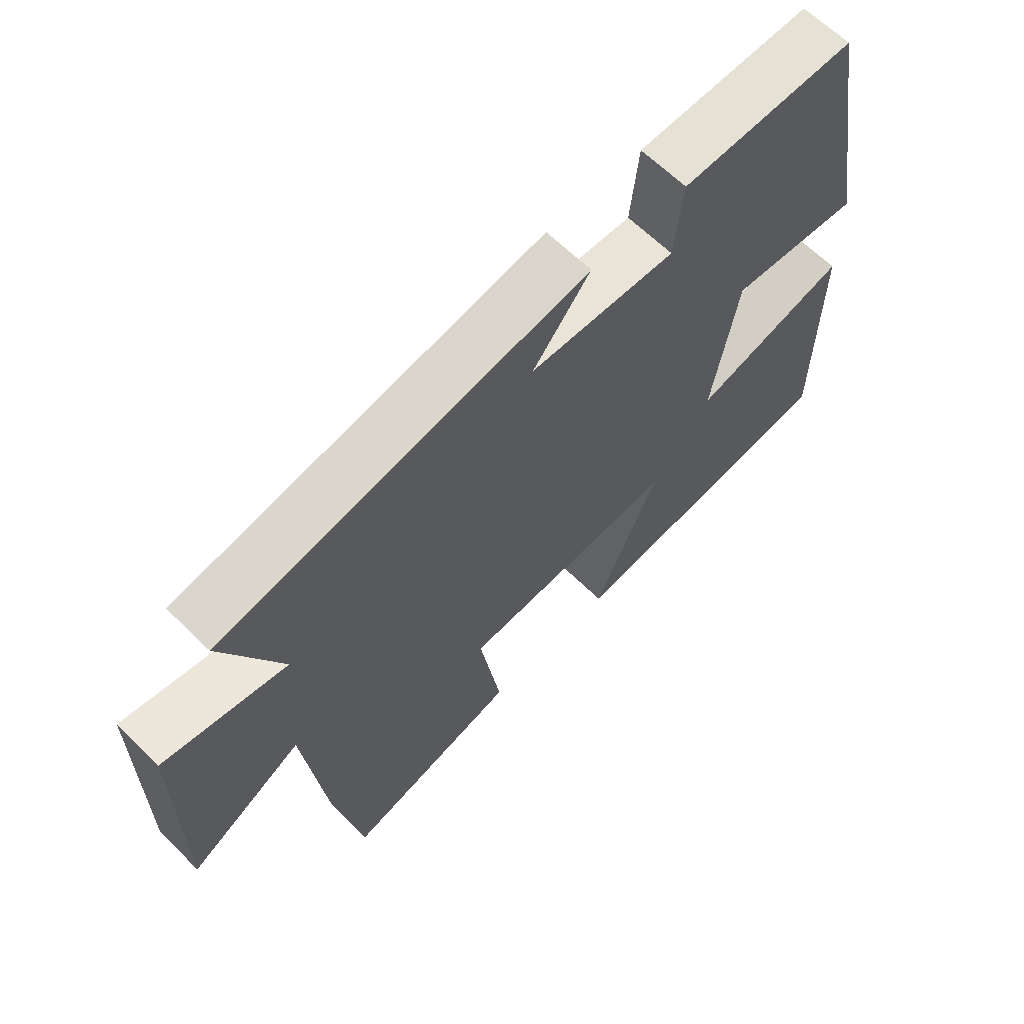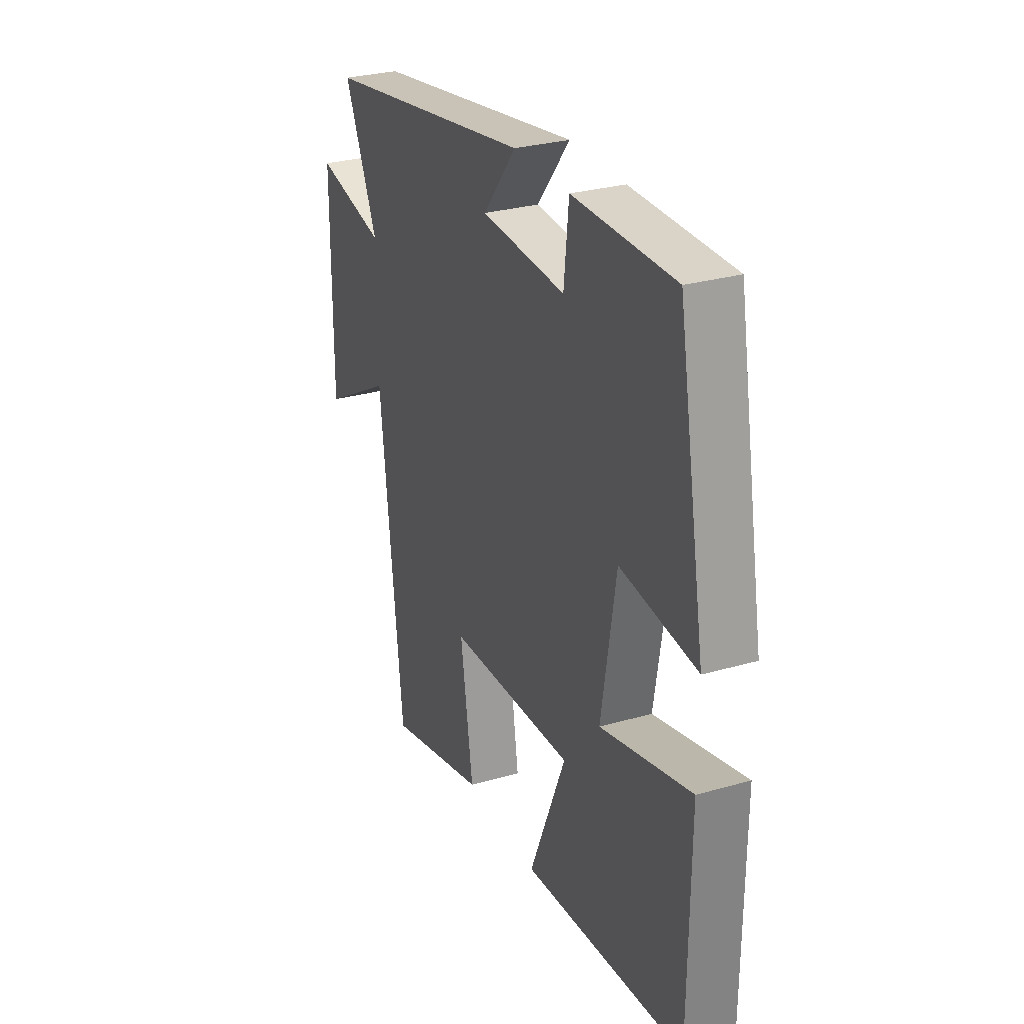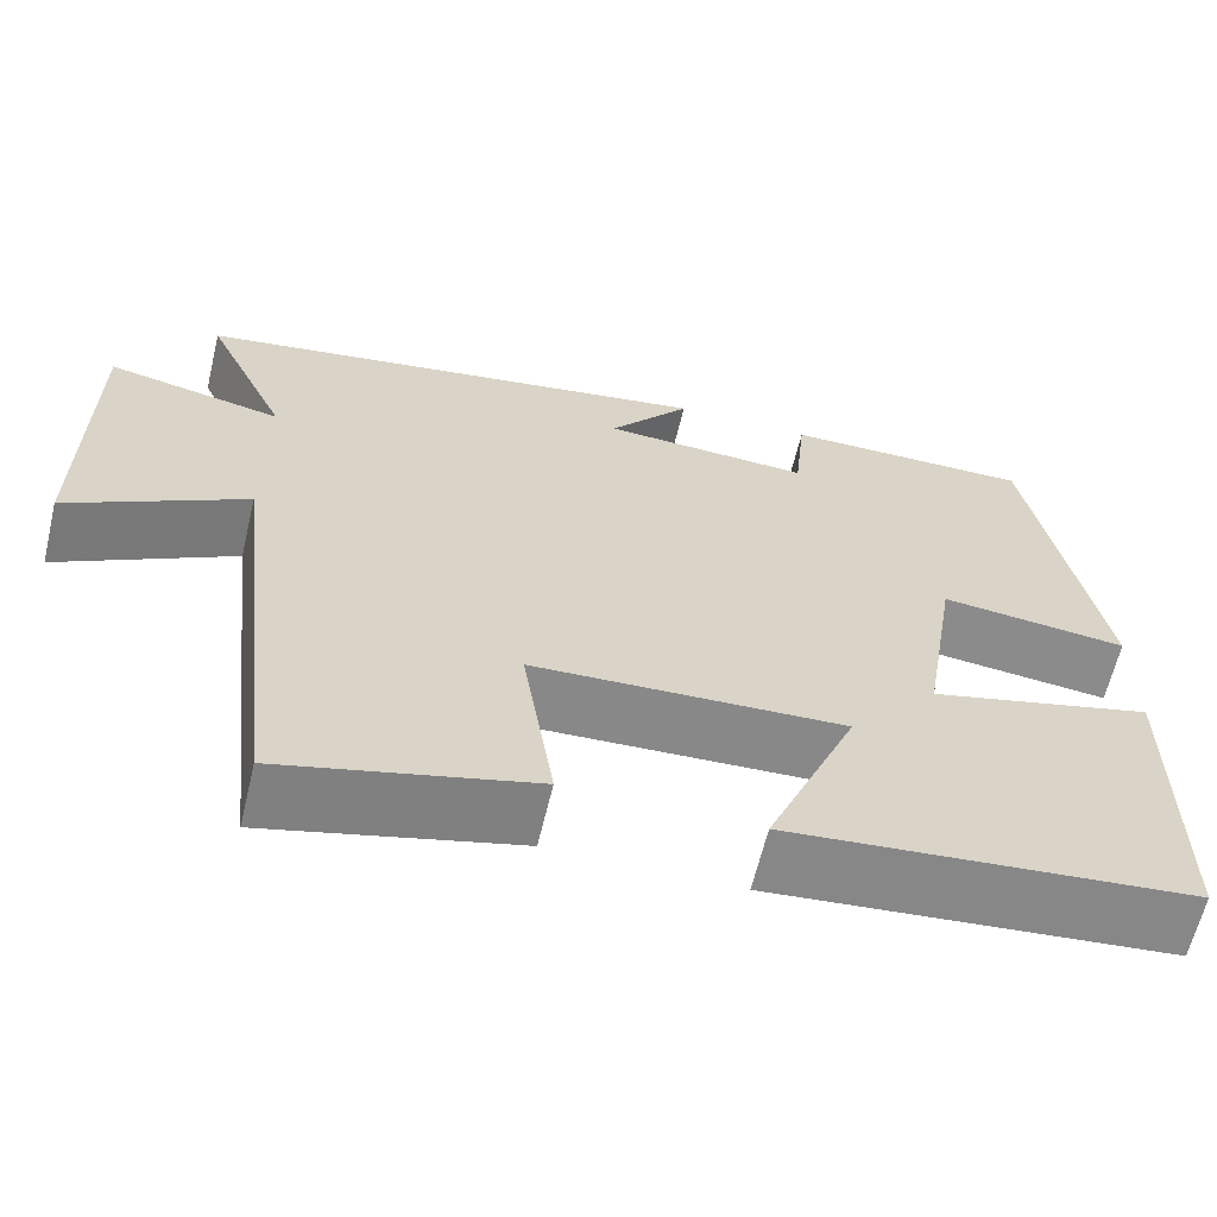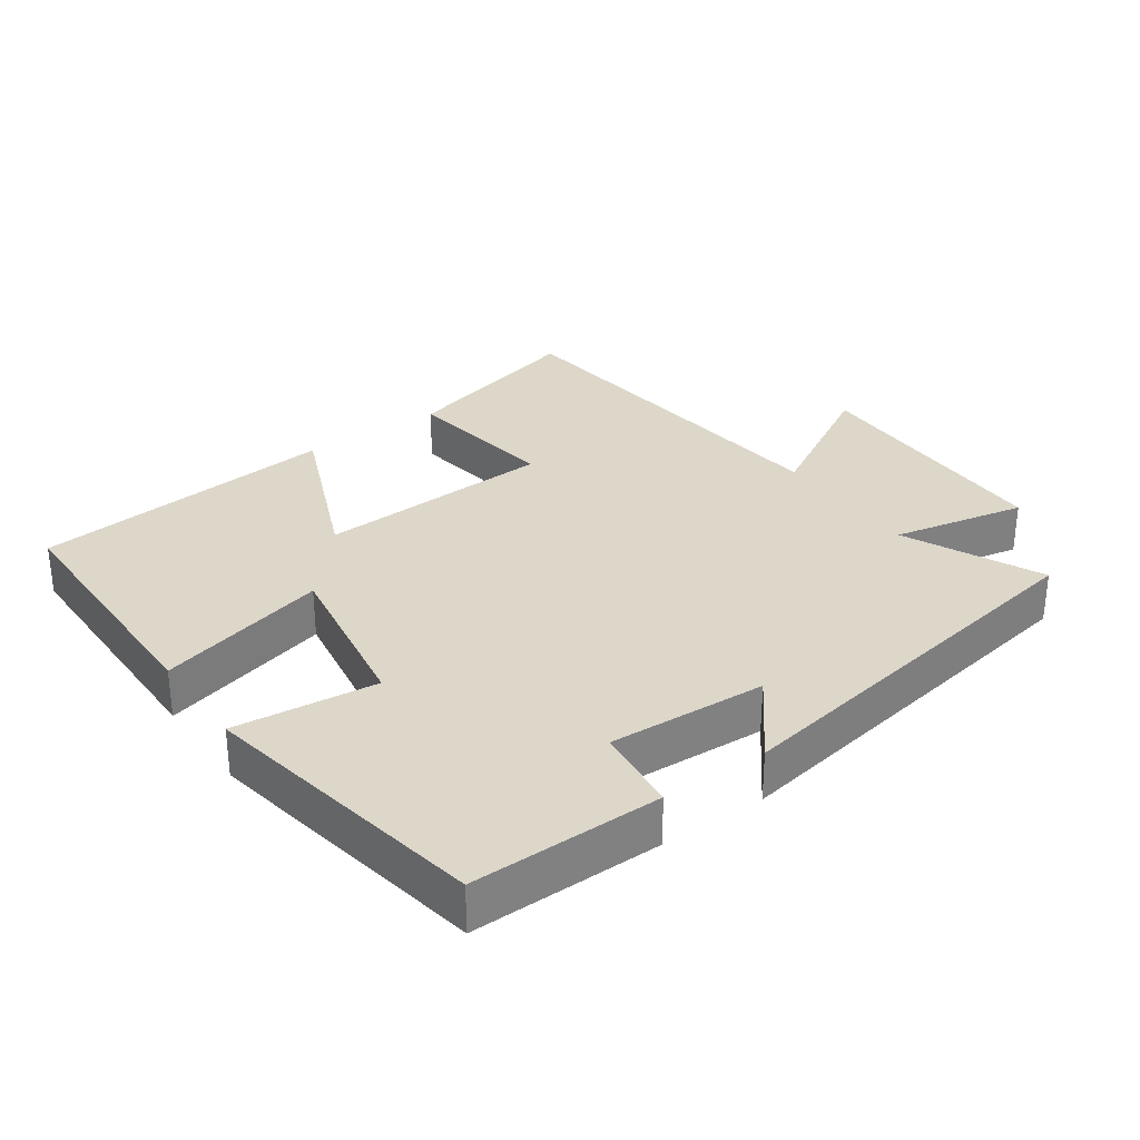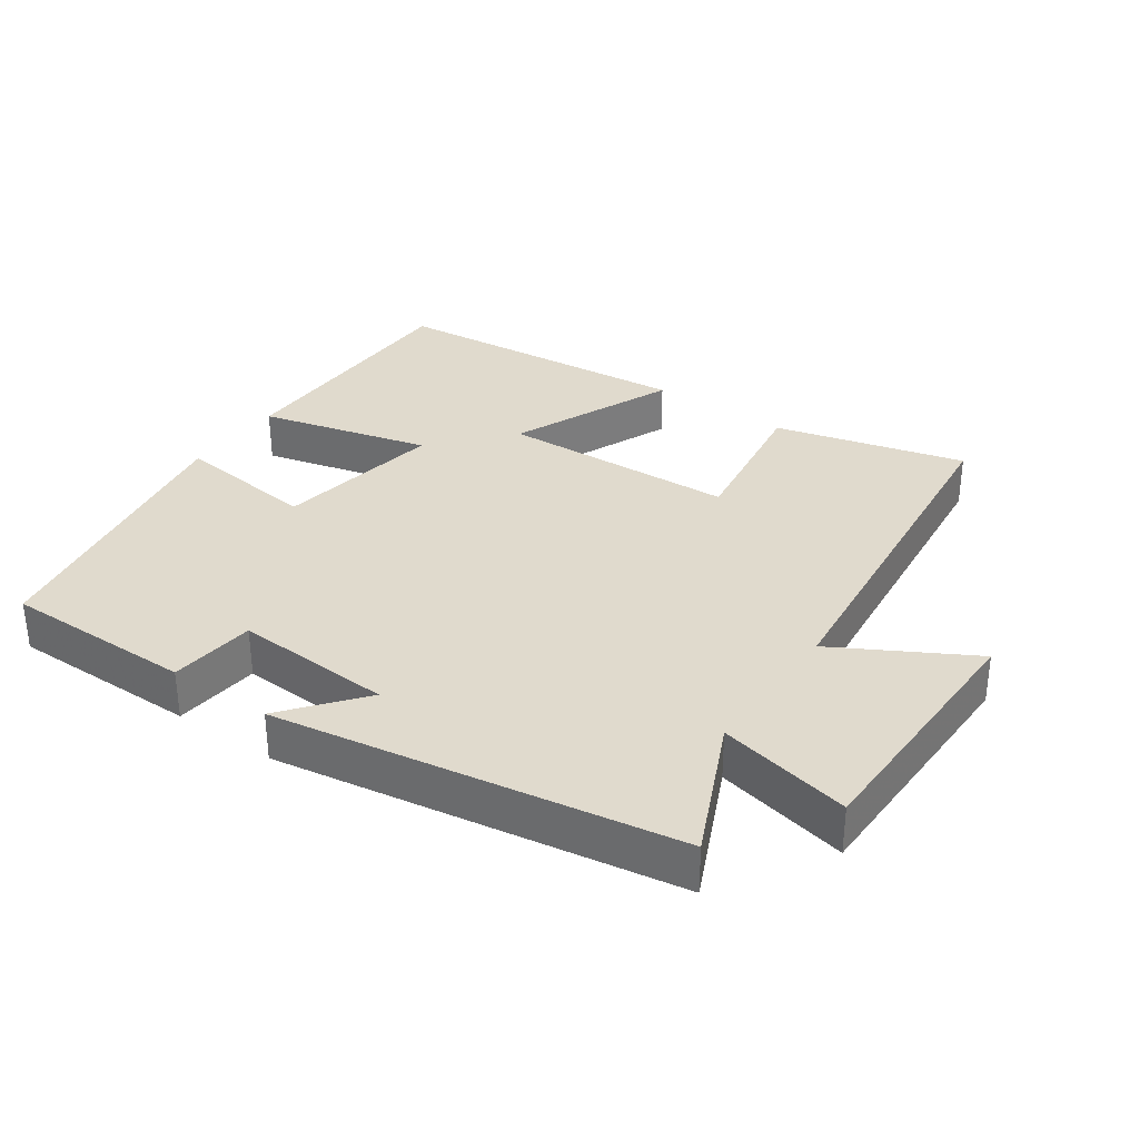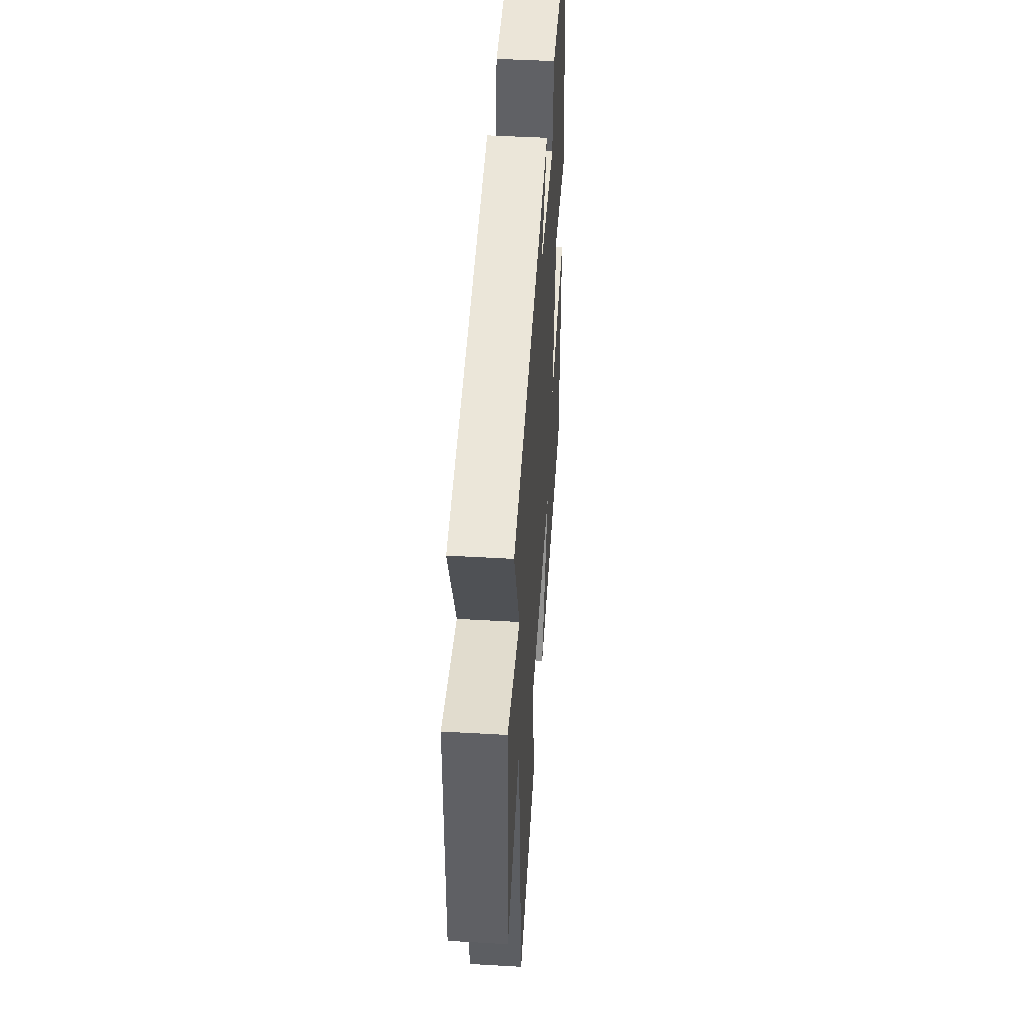
<metadata>
{"format":"obj","ext":"obj","renderer":"f3d","projection":"perspective","resolution":1024,"background":"white","views":[{"elev":64.2,"azim":134.7,"up":"+Z"},{"elev":29.1,"azim":-113.1,"up":"+Z"},{"elev":-63.3,"azim":166.5,"up":"+Z"},{"elev":30.9,"azim":-35.2,"up":"+Y"},{"elev":33.0,"azim":35.2,"up":"+Y"},{"elev":45.6,"azim":93.8,"up":"+Z"}]}
</metadata>
<code>
v -0.423 0.07 0.502
v -0.145 0.07 0.5
v -0.132 0.07 0.374
v 0.1 0.07 0.386
v 0.009 0.07 0.5
v 0.593 0.07 0.402
v 0.5 0.07 0.201
v 0.695 0.07 0.242
v 0.697 0.07 -0.138
v 0.5 0.07 -0.027
v 0.438 0.07 -0.573
v 0.16 0.07 -0.5
v 0.195 0.07 -0.274
v -0.151 0.07 -0.258
v -0.05 0.07 -0.5
v -0.498 0.07 -0.457
v -0.5 0.07 -0.079
v -0.251 0.07 -0.144
v -0.291 0.07 0.102
v -0.5 0.07 0.079
v -0.423 0 0.502
v -0.145 0 0.5
v -0.132 0 0.374
v 0.1 0 0.386
v 0.009 0 0.5
v 0.593 0 0.402
v 0.5 0 0.201
v 0.695 0 0.242
v 0.697 0 -0.138
v 0.5 0 -0.027
v 0.438 0 -0.573
v 0.16 0 -0.5
v 0.195 0 -0.274
v -0.151 0 -0.258
v -0.05 0 -0.5
v -0.498 0 -0.457
v -0.5 0 -0.079
v -0.251 0 -0.144
v -0.291 0 0.102
v -0.5 0 0.079
f 19 20 1 2
f 18 19 2 3
f 15 16 17 18
f 14 15 18
f 13 14 18 3
f 10 11 12 13
f 10 13 3 4
f 7 8 9 10
f 7 10 4 5
f 5 6 7
f 22 21 40 39
f 23 22 39 38
f 38 37 36 35
f 38 35 34
f 23 38 34 33
f 33 32 31 30
f 24 23 33 30
f 30 29 28 27
f 25 24 30 27
f 27 26 25
f 1 21 22 2
f 2 22 23 3
f 3 23 24 4
f 4 24 25 5
f 5 25 26 6
f 6 26 27 7
f 7 27 28 8
f 8 28 29 9
f 9 29 30 10
f 10 30 31 11
f 11 31 32 12
f 12 32 33 13
f 13 33 34 14
f 14 34 35 15
f 15 35 36 16
f 16 36 37 17
f 17 37 38 18
f 18 38 39 19
f 19 39 40 20
f 20 40 21 1

</code>
